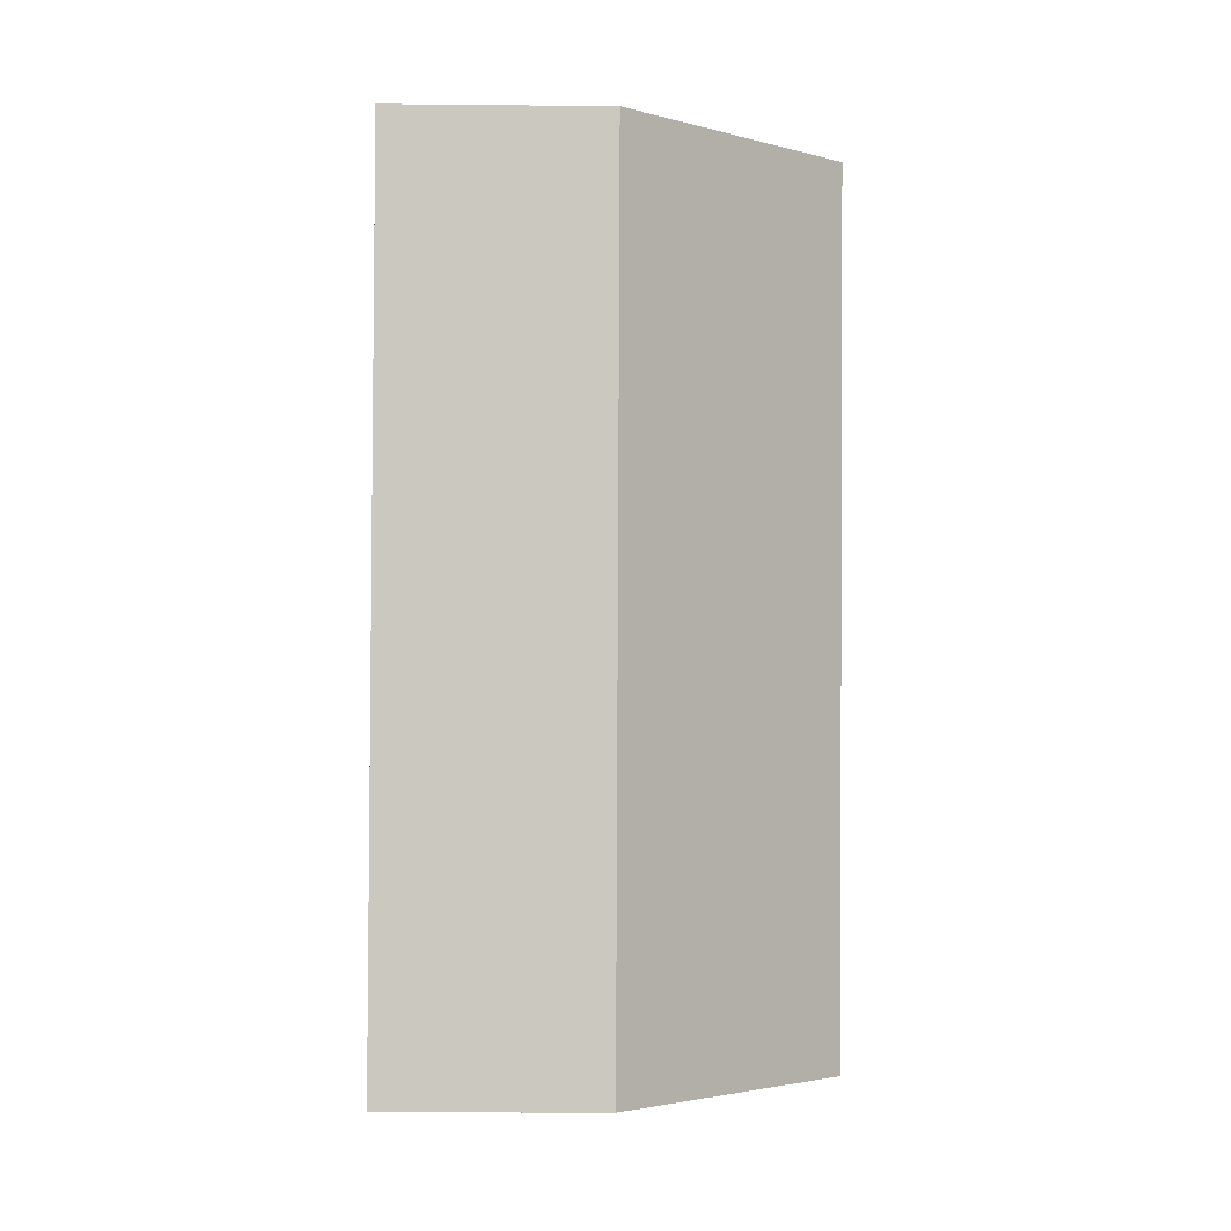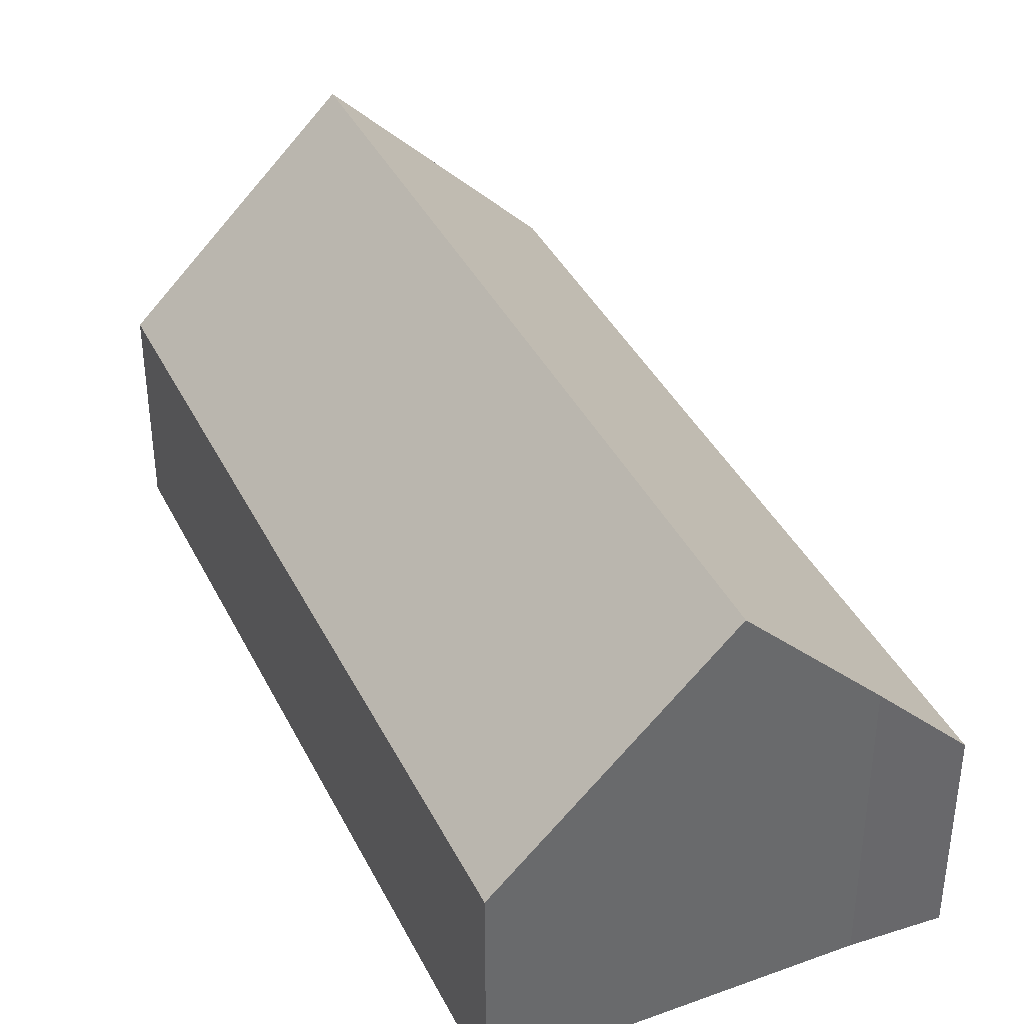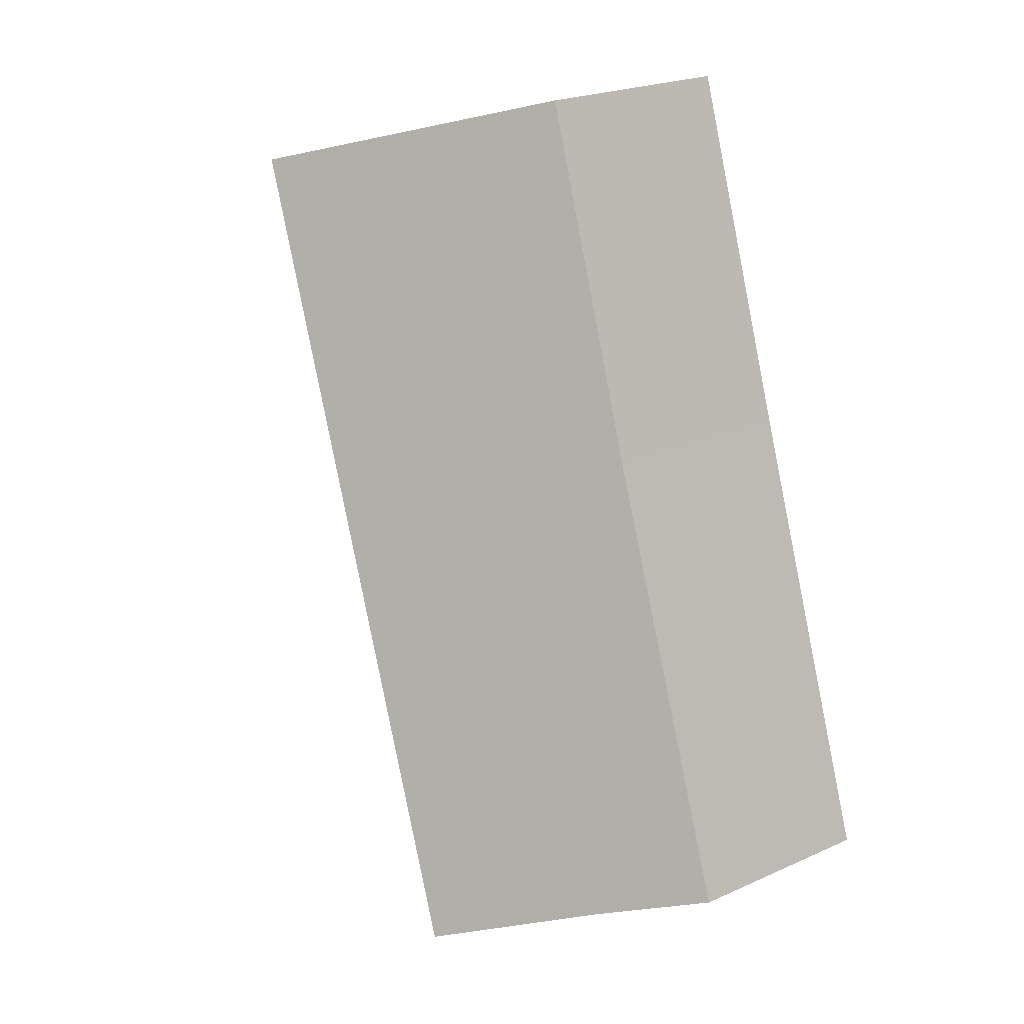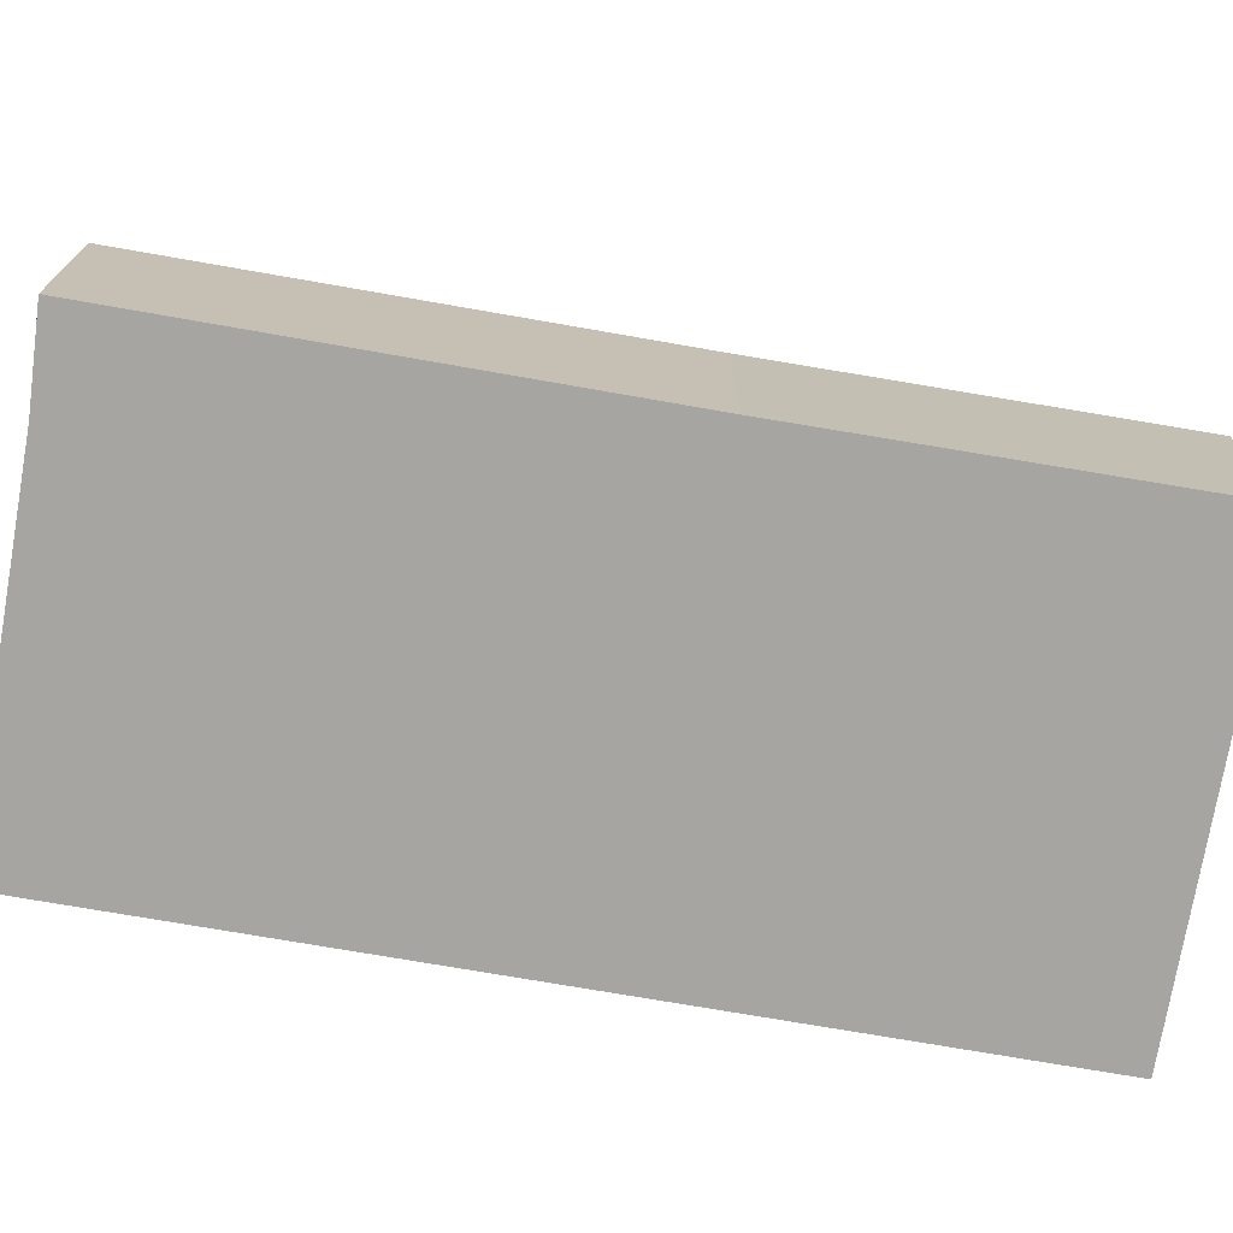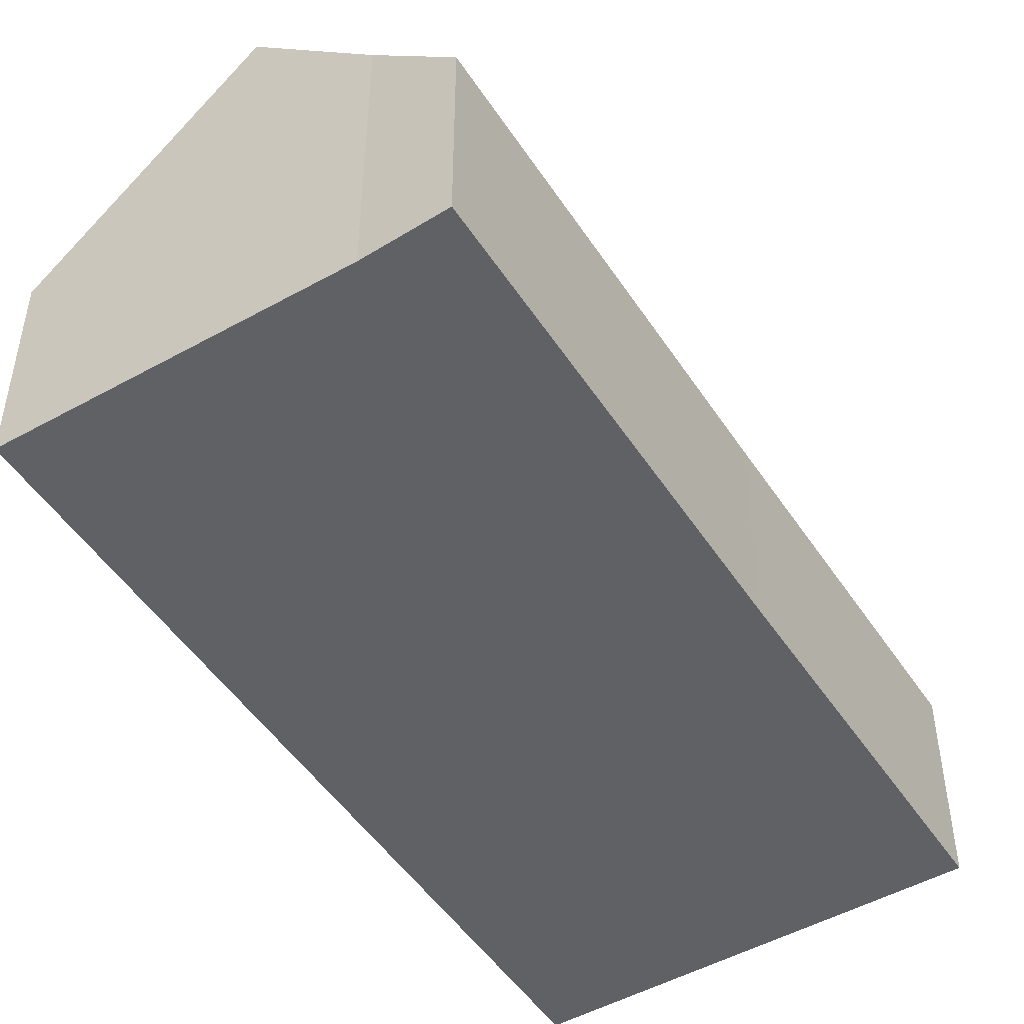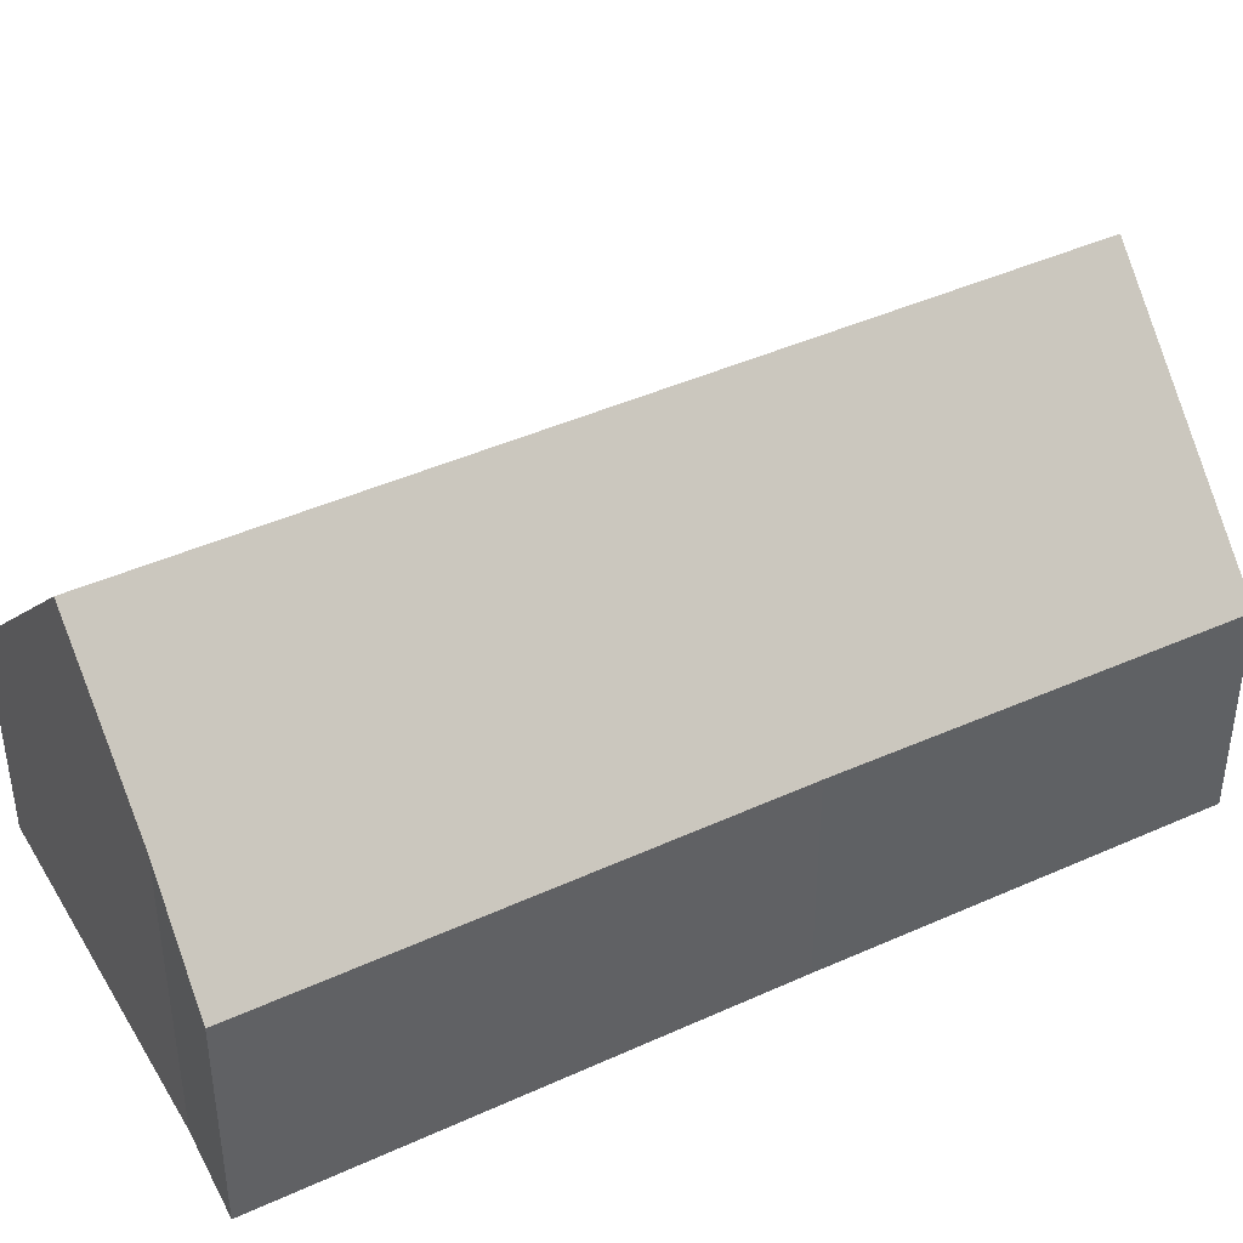
<metadata>
{"format":"obj","ext":"obj","renderer":"f3d","projection":"perspective","resolution":1024,"background":"white","views":[{"elev":-20.6,"azim":89.0,"up":"+Z"},{"elev":39.0,"azim":174.3,"up":"+Y"},{"elev":22.5,"azim":-127.6,"up":"+Z"},{"elev":-73.9,"azim":-81.2,"up":"+Y"},{"elev":-49.1,"azim":-129.5,"up":"+Y"},{"elev":42.9,"azim":-99.8,"up":"+Y"}]}
</metadata>
<code>
v  4.747 9.711 -1.51
v  6.281 4.813 18.72
v  11.01 9.711 17.14
v  3.54 4.852 10.43
v  1.926 6.781 -0.55
v  0 4.813 2.947e-16
v  15.69 4.803 15.41
v  15.74 4.803 15.56
v  15.46 4.803 14.73
v  9.448 4.827 -3.109
v  0 0 0
v  3.54 -6.385e-16 10.43
v  6.281 -1.146e-15 18.72
v  11.01 -1.05e-15 17.14
v  15.74 -9.53e-16 15.56
v  9.448 1.904e-16 -3.109
v  15.69 -9.435e-16 15.41
v  15.46 -9.021e-16 14.73
v  1.926 3.368e-17 -0.55
v  4.747 9.246e-17 -1.51
g defaultobject
f 1 2 3
f 2 1 4
f 4 1 5
f 4 5 6
f 7 3 8
f 3 7 1
f 1 7 9
f 1 9 10
f 11 4 6
f 4 11 12
f 4 12 2
f 2 12 13
f 13 3 2
f 3 13 8
f 8 13 14
f 8 14 15
f 15 7 8
f 7 15 9
f 9 15 10
f 10 15 16
f 16 15 17
f 16 17 18
f 19 6 5
f 6 19 11
f 16 1 10
f 1 16 5
f 5 16 20
f 5 20 19
f 14 17 15
f 17 14 18
f 18 14 16
f 16 14 13
f 16 13 12
f 16 12 19
f 19 12 11
f 16 19 20

</code>
